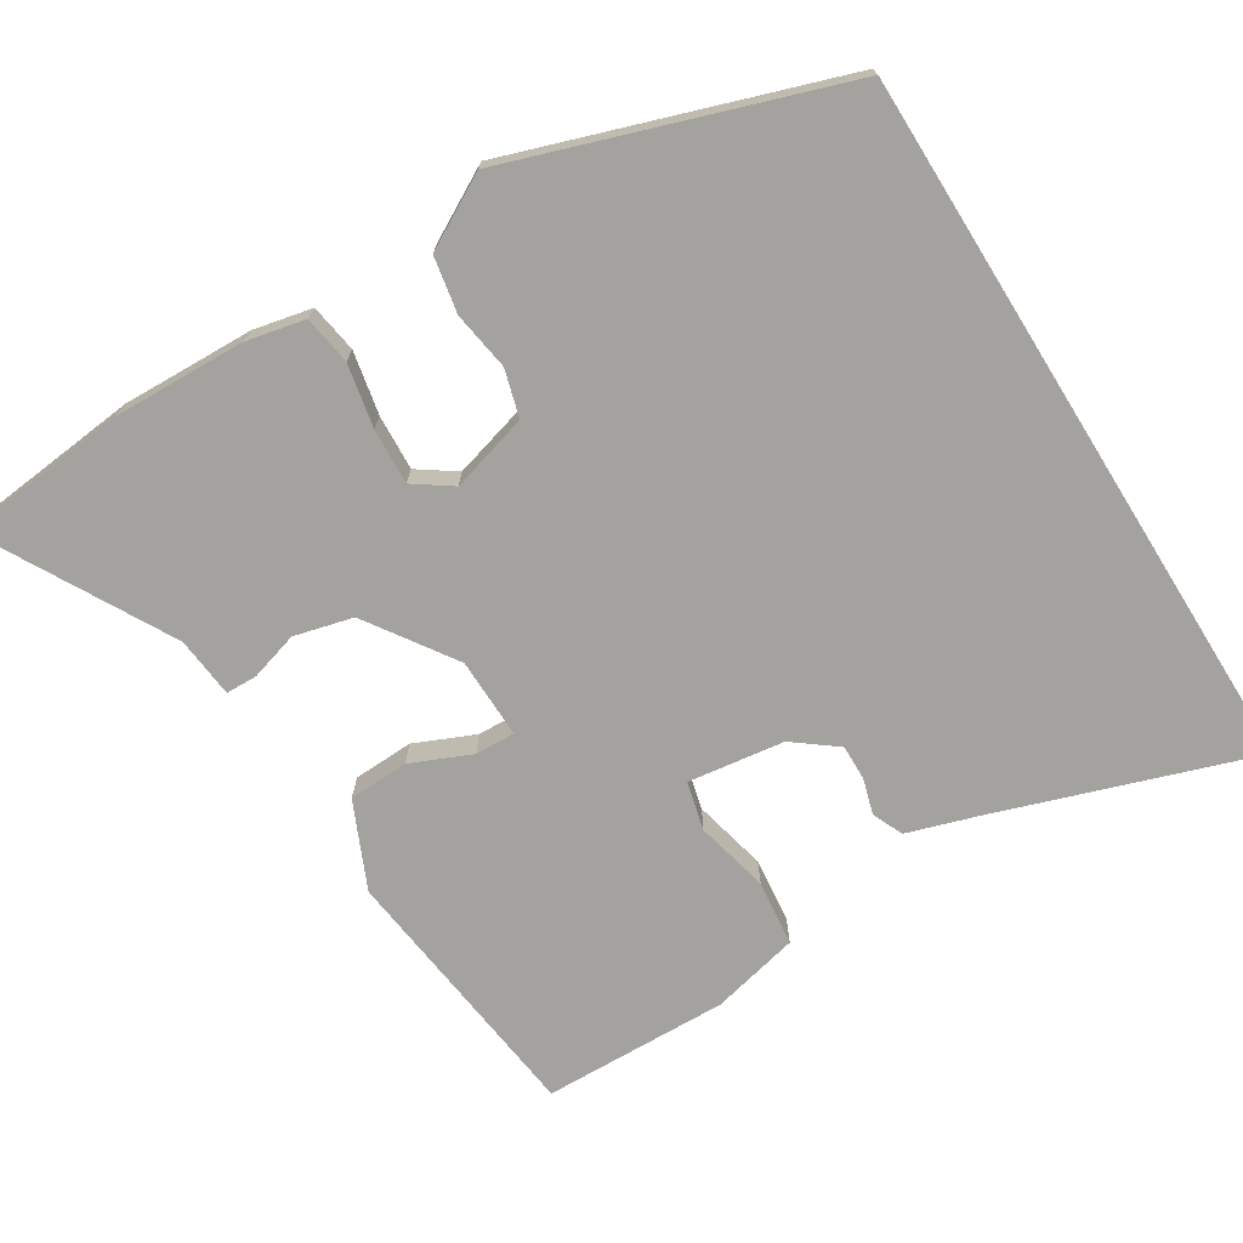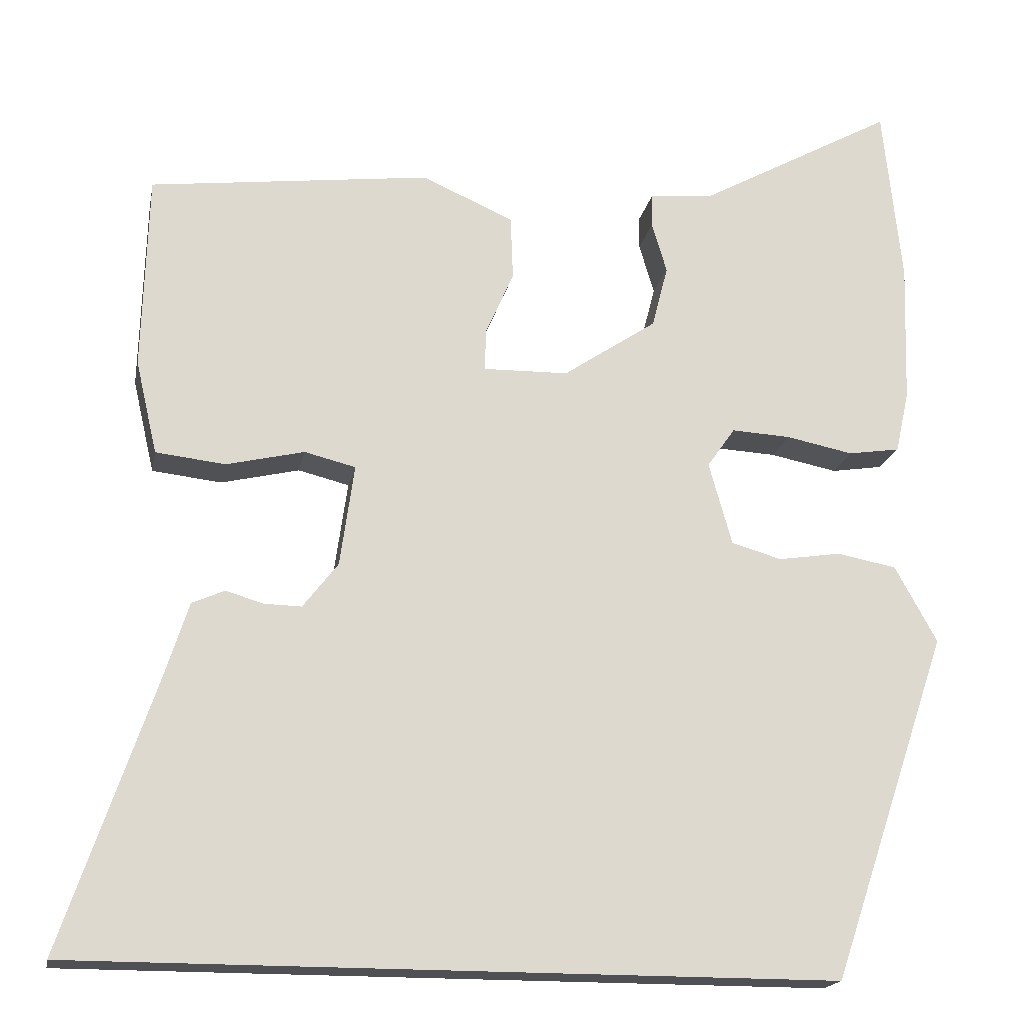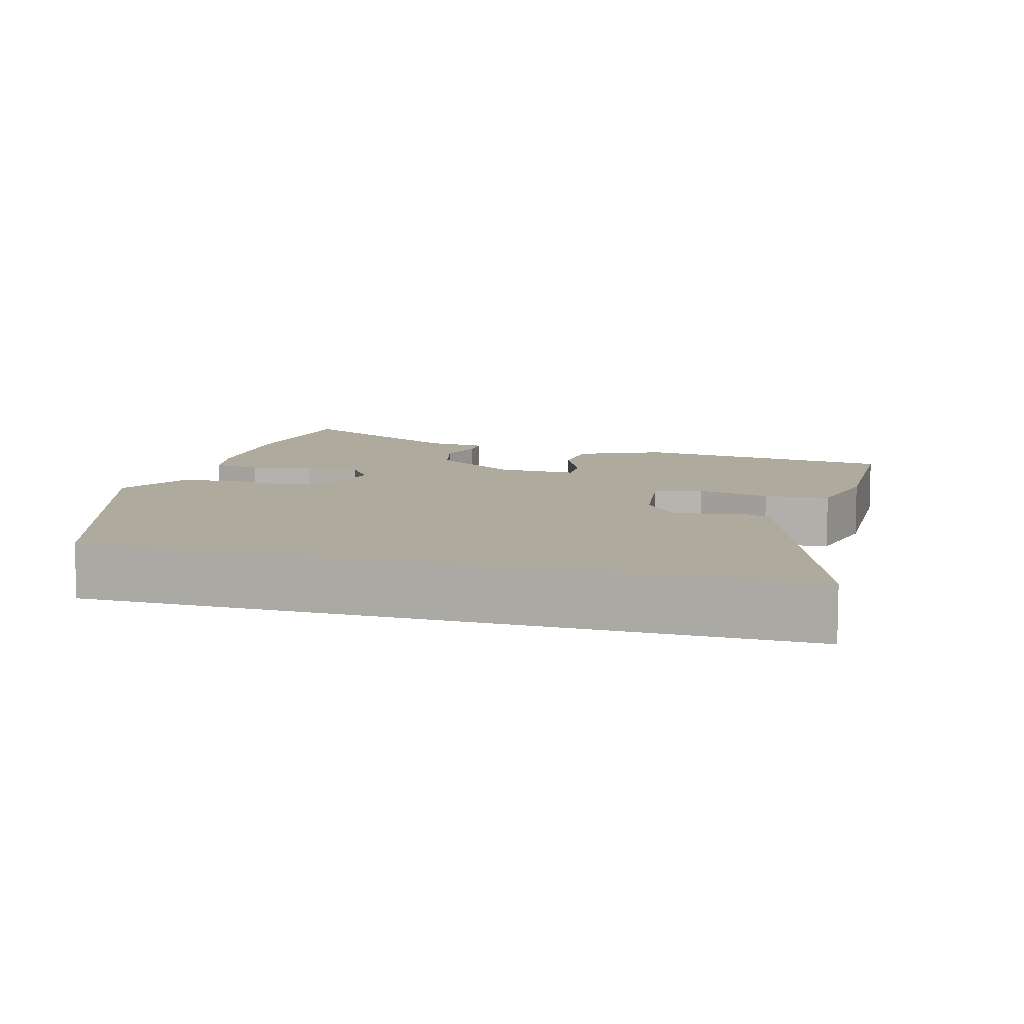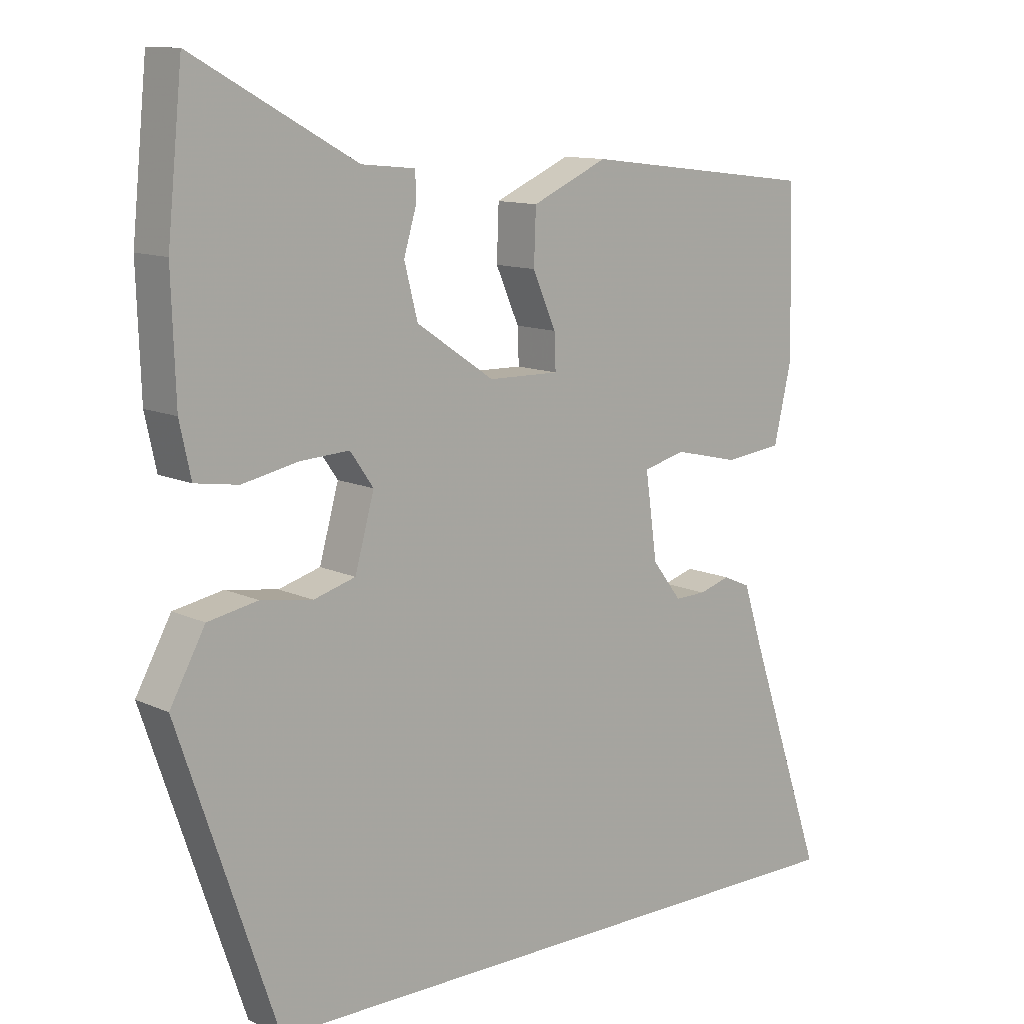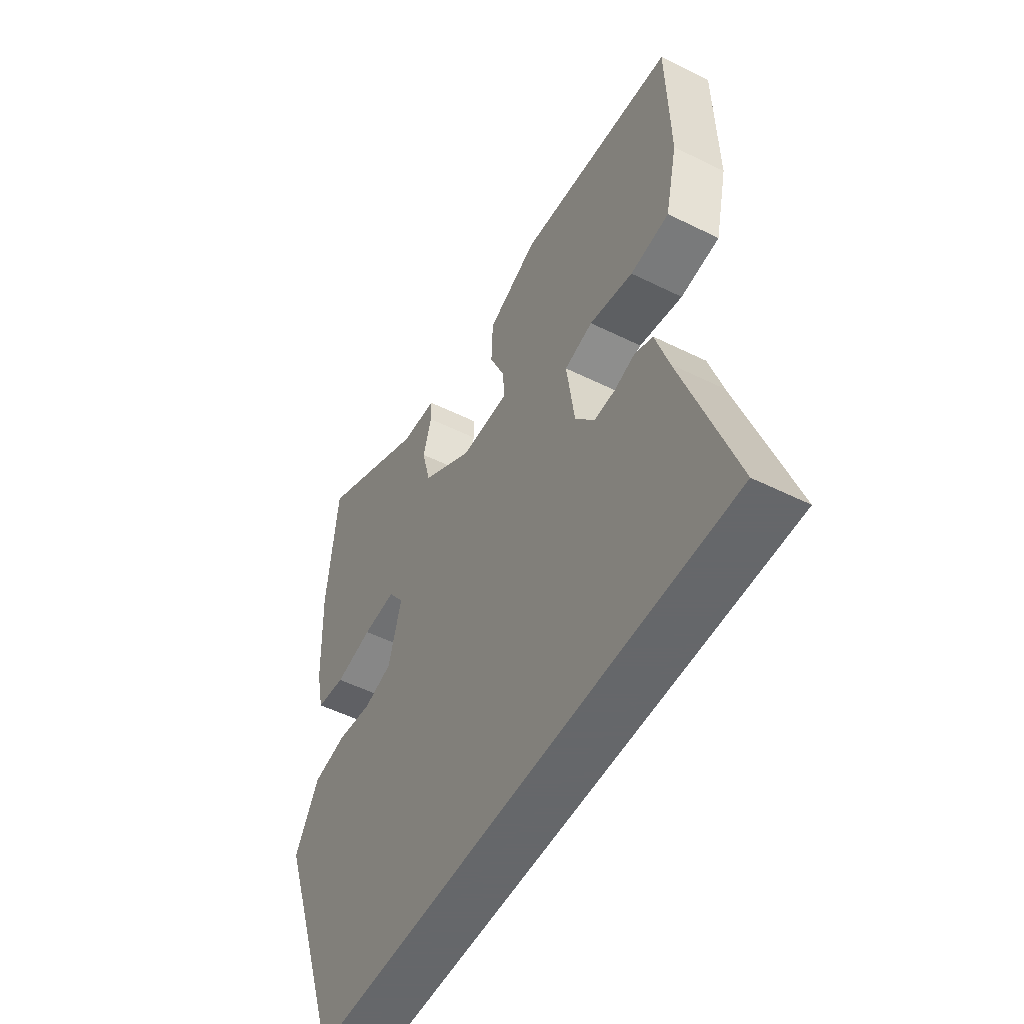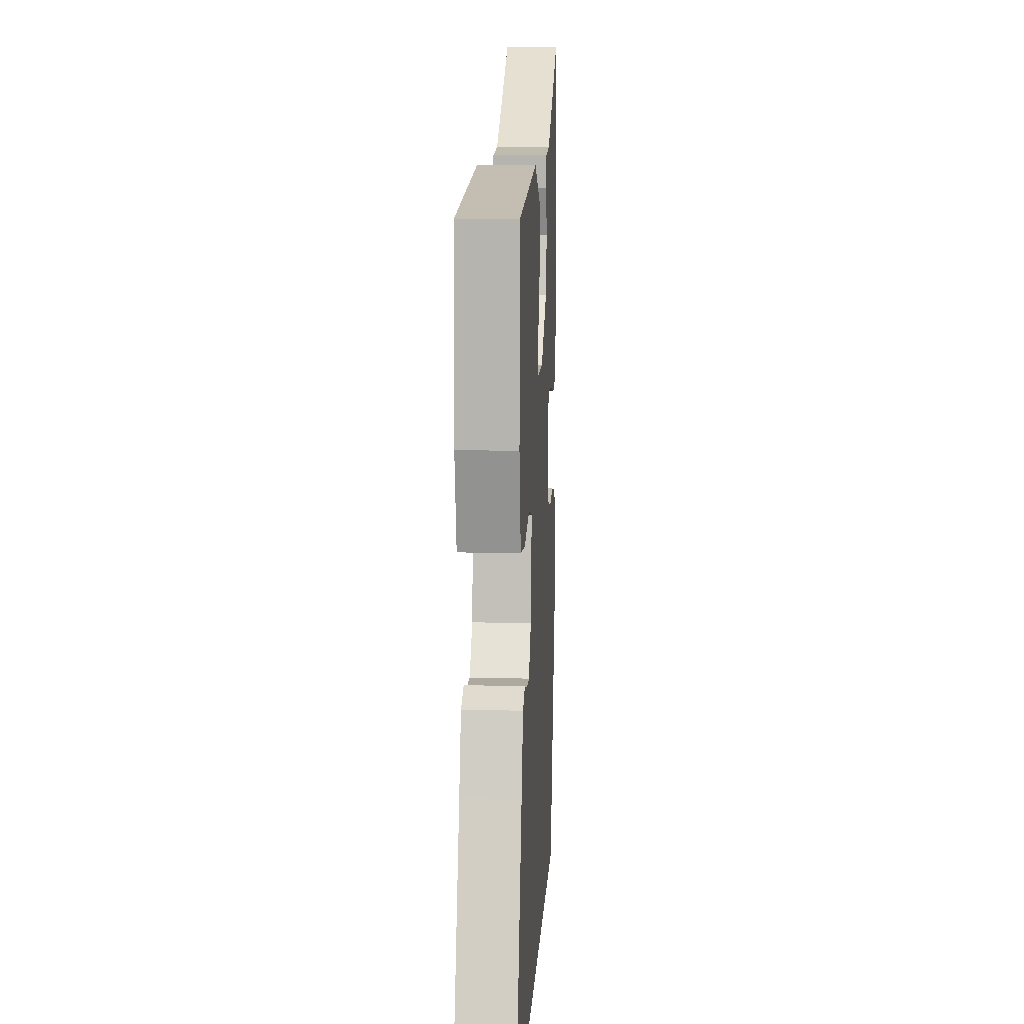
<metadata>
{"format":"obj","ext":"obj","renderer":"f3d","projection":"perspective","resolution":1024,"background":"white","views":[{"elev":-72.4,"azim":121.9,"up":"+Y"},{"elev":-18.5,"azim":-10.9,"up":"+Z"},{"elev":9.3,"azim":-164.2,"up":"+Y"},{"elev":11.6,"azim":138.5,"up":"+Z"},{"elev":-52.0,"azim":-118.2,"up":"+Z"},{"elev":10.3,"azim":-86.8,"up":"+Z"}]}
</metadata>
<code>
v -0.503 0.07 0.488
v -0.15 0.07 0.531
v -0.036 0.07 0.48
v -0.033 0.07 0.4
v -0.068 0.07 0.32
v -0.07 0.07 0.267
v 0.037 0.07 0.269
v 0.154 0.07 0.348
v 0.174 0.07 0.426
v 0.155 0.07 0.49
v 0.156 0.07 0.532
v 0.237 0.07 0.54
v 0.482 0.07 0.675
v 0.505 0.07 0.45
v 0.499 0.07 0.273
v 0.482 0.07 0.195
v 0.417 0.07 0.185
v 0.333 0.07 0.202
v 0.259 0.07 0.206
v 0.224 0.07 0.156
v 0.253 0.07 0.052
v 0.316 0.07 0.034
v 0.394 0.07 0.046
v 0.469 0.07 0.032
v 0.522 0.07 -0.064
v 0.374 0.07 -0.5
v -0.577 0.07 -0.5
v -0.461 0.07 -0.16
v -0.431 0.07 -0.066
v -0.39 0.07 -0.048
v -0.343 0.07 -0.062
v -0.296 0.07 -0.063
v -0.252 0.07 -0.006
v -0.234 0.07 0.122
v -0.298 0.07 0.138
v -0.396 0.07 0.115
v -0.483 0.07 0.125
v -0.51 0.07 0.242
v -0.503 0 0.488
v -0.15 0 0.531
v -0.036 0 0.48
v -0.033 0 0.4
v -0.068 0 0.32
v -0.07 0 0.267
v 0.037 0 0.269
v 0.154 0 0.348
v 0.174 0 0.426
v 0.155 0 0.49
v 0.156 0 0.532
v 0.237 0 0.54
v 0.482 0 0.675
v 0.505 0 0.45
v 0.499 0 0.273
v 0.482 0 0.195
v 0.417 0 0.185
v 0.333 0 0.202
v 0.259 0 0.206
v 0.224 0 0.156
v 0.253 0 0.052
v 0.316 0 0.034
v 0.394 0 0.046
v 0.469 0 0.032
v 0.522 0 -0.064
v 0.374 0 -0.5
v -0.577 0 -0.5
v -0.461 0 -0.16
v -0.431 0 -0.066
v -0.39 0 -0.048
v -0.343 0 -0.062
v -0.296 0 -0.063
v -0.252 0 -0.006
v -0.234 0 0.122
v -0.298 0 0.138
v -0.396 0 0.115
v -0.483 0 0.125
v -0.51 0 0.242
f 3 4 5
f 2 3 5
f 1 2 5
f 38 1 5
f 37 38 5
f 36 37 5
f 35 36 5
f 34 35 5 6
f 33 34 6 7
f 32 33 7 8
f 28 29 30 31
f 28 31 32
f 27 28 32
f 26 27 32
f 25 26 32
f 24 25 32
f 23 24 32
f 22 23 32
f 21 22 32
f 20 21 32 8
f 16 17 18
f 15 16 18
f 14 15 18
f 13 14 18
f 12 13 18
f 12 18 19
f 11 12 19
f 10 11 19
f 9 10 19
f 8 9 19 20
f 43 42 41
f 43 41 40
f 43 40 39
f 43 39 76
f 43 76 75
f 43 75 74
f 43 74 73
f 44 43 73 72
f 45 44 72 71
f 46 45 71 70
f 69 68 67 66
f 70 69 66
f 70 66 65
f 70 65 64
f 70 64 63
f 70 63 62
f 70 62 61
f 70 61 60
f 70 60 59
f 46 70 59 58
f 56 55 54
f 56 54 53
f 56 53 52
f 56 52 51
f 56 51 50
f 57 56 50
f 57 50 49
f 57 49 48
f 57 48 47
f 58 57 47 46
f 1 39 40 2
f 2 40 41 3
f 3 41 42 4
f 4 42 43 5
f 5 43 44 6
f 6 44 45 7
f 7 45 46 8
f 8 46 47 9
f 9 47 48 10
f 10 48 49 11
f 11 49 50 12
f 12 50 51 13
f 13 51 52 14
f 14 52 53 15
f 15 53 54 16
f 16 54 55 17
f 17 55 56 18
f 18 56 57 19
f 19 57 58 20
f 20 58 59 21
f 21 59 60 22
f 22 60 61 23
f 23 61 62 24
f 24 62 63 25
f 25 63 64 26
f 26 64 65 27
f 27 65 66 28
f 28 66 67 29
f 29 67 68 30
f 30 68 69 31
f 31 69 70 32
f 32 70 71 33
f 33 71 72 34
f 34 72 73 35
f 35 73 74 36
f 36 74 75 37
f 37 75 76 38
f 38 76 39 1

</code>
